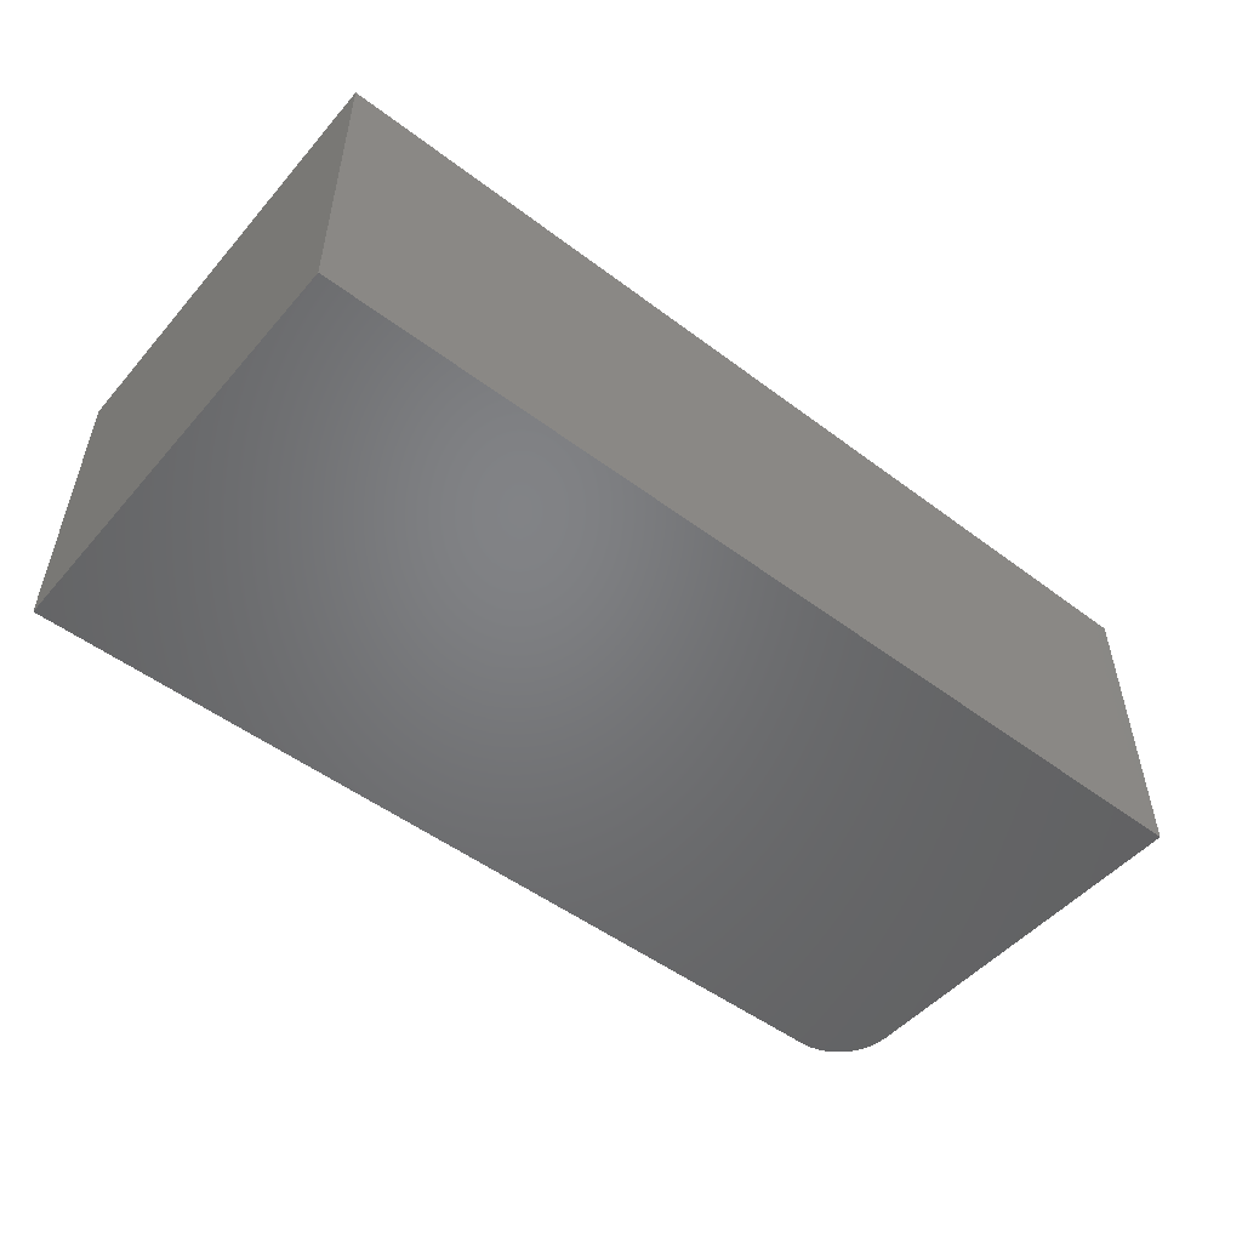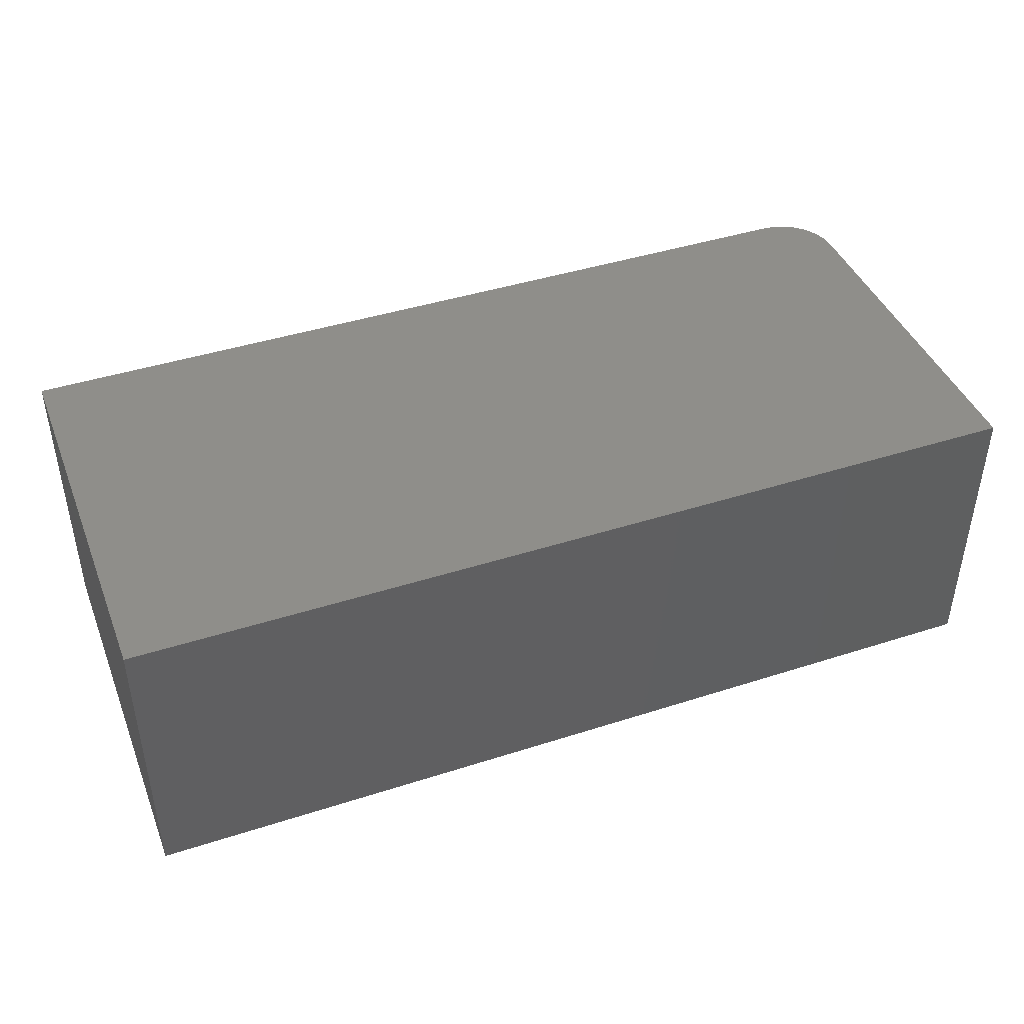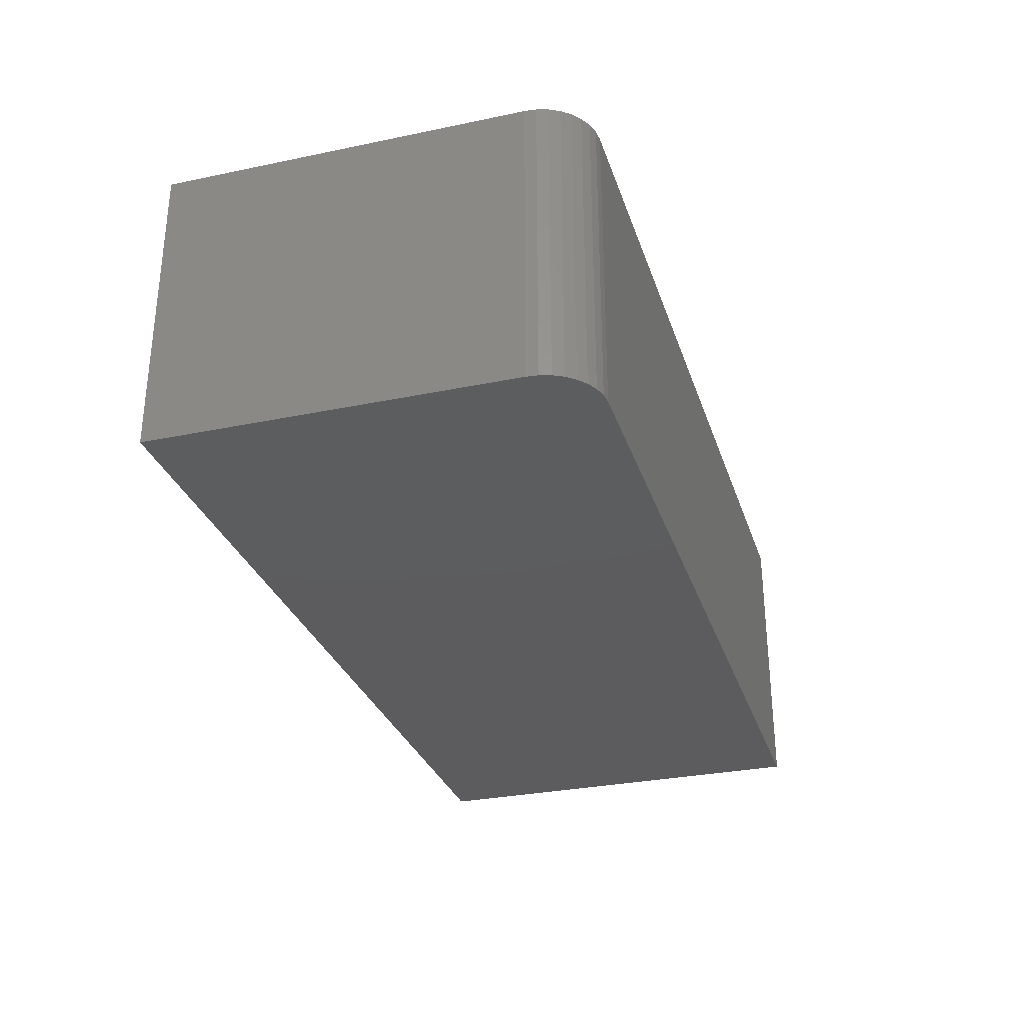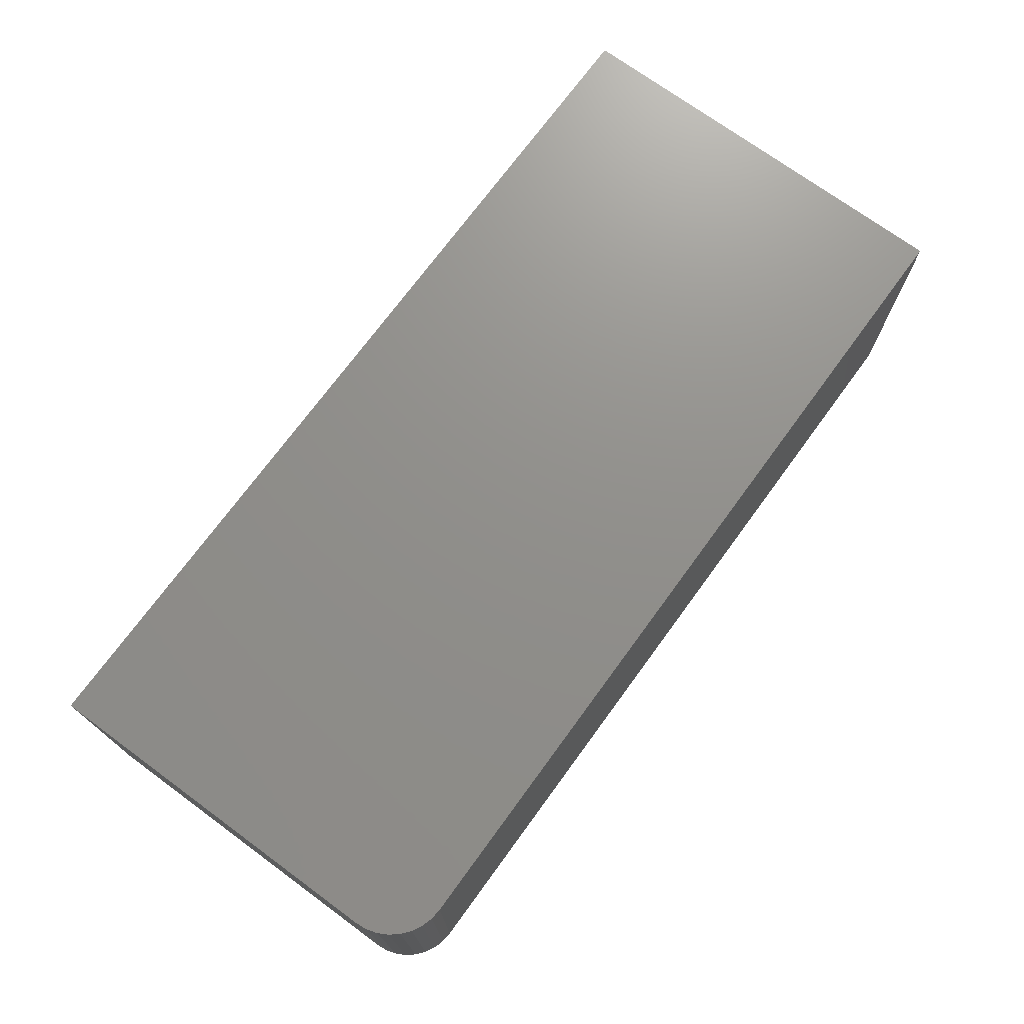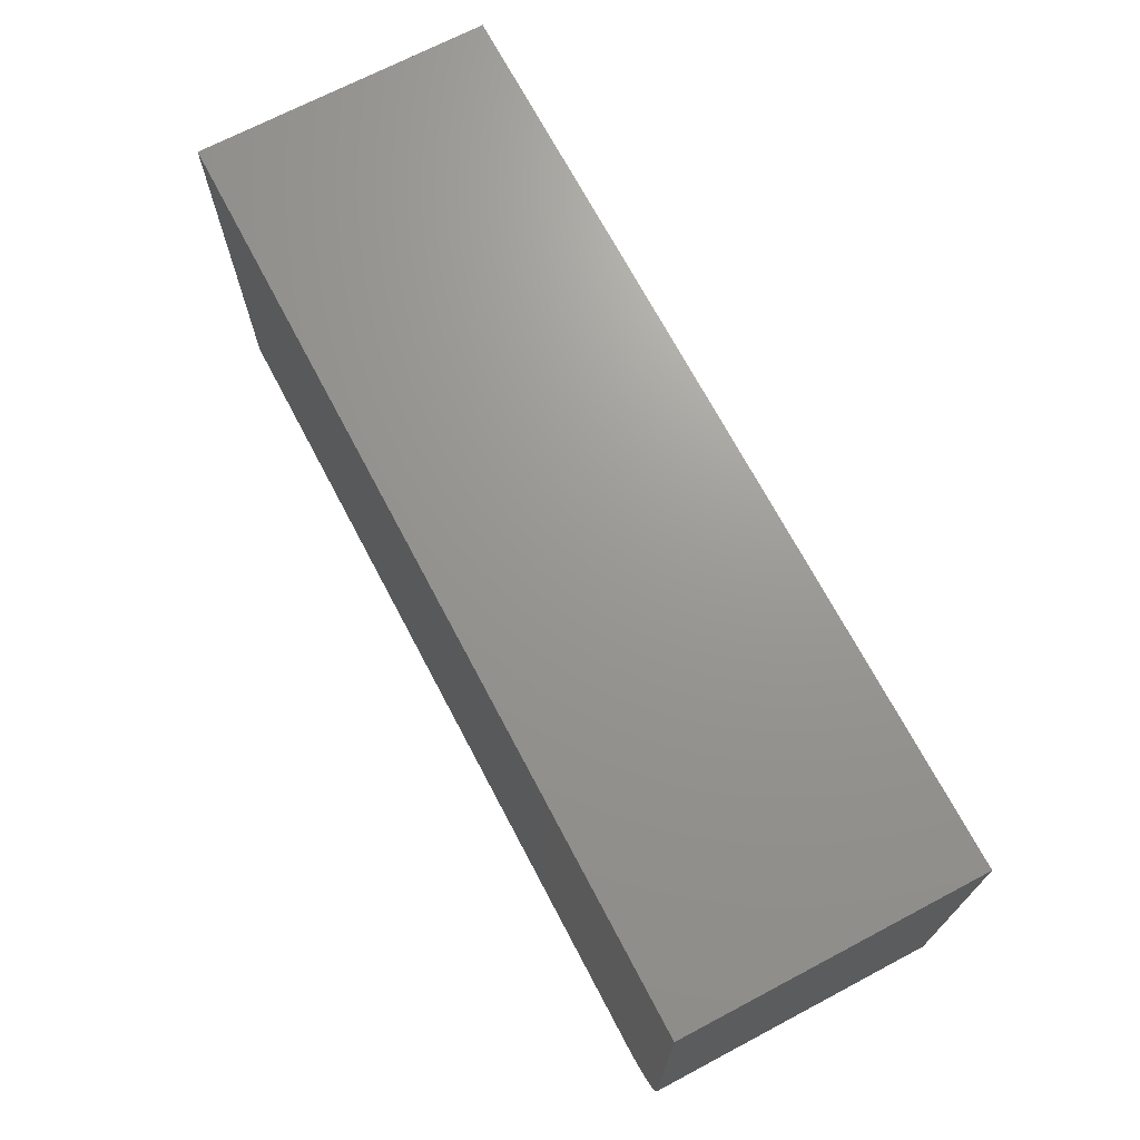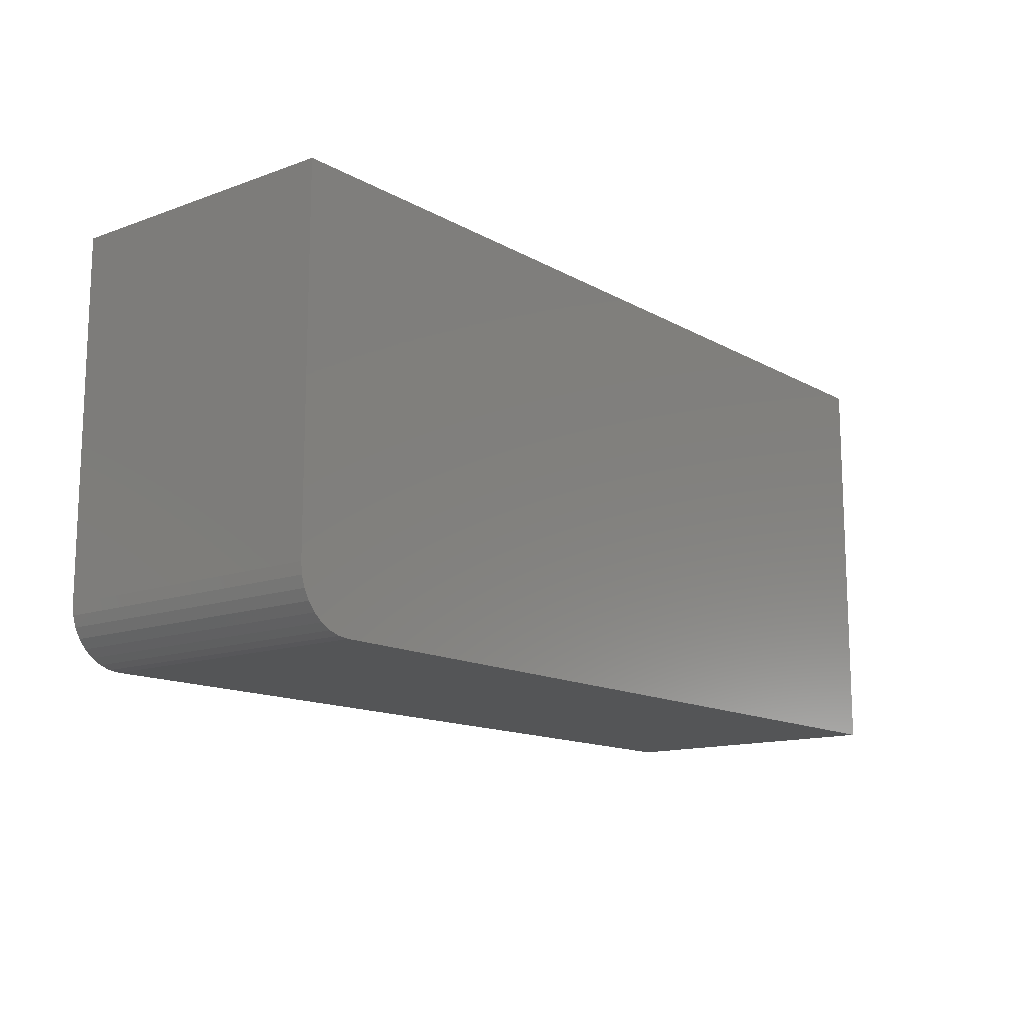
<metadata>
{"format":"stl","ext":"stl","renderer":"f3d","projection":"perspective","resolution":1024,"background":"white","views":[{"elev":-50.8,"azim":140.6,"up":"+Z"},{"elev":42.9,"azim":159.1,"up":"+Z"},{"elev":-30.1,"azim":-73.2,"up":"+Z"},{"elev":72.7,"azim":-53.8,"up":"+Z"},{"elev":70.0,"azim":-117.8,"up":"+Y"},{"elev":-13.6,"azim":-51.0,"up":"+Y"}]}
</metadata>
<code>
# stl→obj: 24 verts, 44 faces
v 0.01373 -0.3222 0.2422
v 0.003568 -0.307 0.2422
v 0.0079 -0.3151 0.2422
v 0.75 0.003536 0.2422
v 0 0.003536 0.2422
v 0 -0.2891 0.2422
v 0.0009007 -0.2982 0.2422
v 0.75 -0.3359 0.2422
v 0.02083 -0.328 0.2422
v 0.02894 -0.3324 0.2422
v 0.03773 -0.335 0.2422
v 0.04688 -0.3359 0.2422
v 0.0079 -0.3151 0
v 0.003568 -0.307 0
v 0.01373 -0.3222 0
v 0.75 0.003536 0
v 0.75 -0.3359 0
v 0.0009007 -0.2982 0
v 0 -0.2891 0
v 0 0.003536 0
v 0.04688 -0.3359 0
v 0.03773 -0.335 0
v 0.02894 -0.3324 0
v 0.02083 -0.328 0
f 1 2 3
f 4 5 6
f 4 6 7
f 4 7 8
f 7 2 1
f 7 1 9
f 7 9 10
f 7 10 11
f 7 11 12
f 7 12 8
f 13 14 15
f 16 17 18
f 16 18 19
f 16 19 20
f 18 17 21
f 18 21 22
f 18 22 23
f 18 23 24
f 18 24 15
f 18 15 14
f 5 20 6
f 6 20 19
f 12 21 8
f 8 21 17
f 21 12 22
f 22 12 11
f 22 11 23
f 23 11 10
f 23 10 24
f 24 10 9
f 24 9 15
f 15 9 1
f 15 1 13
f 13 1 3
f 13 3 14
f 14 3 2
f 14 2 18
f 18 2 7
f 18 7 19
f 19 7 6
f 4 16 5
f 5 16 20
f 8 17 4
f 4 17 16

</code>
